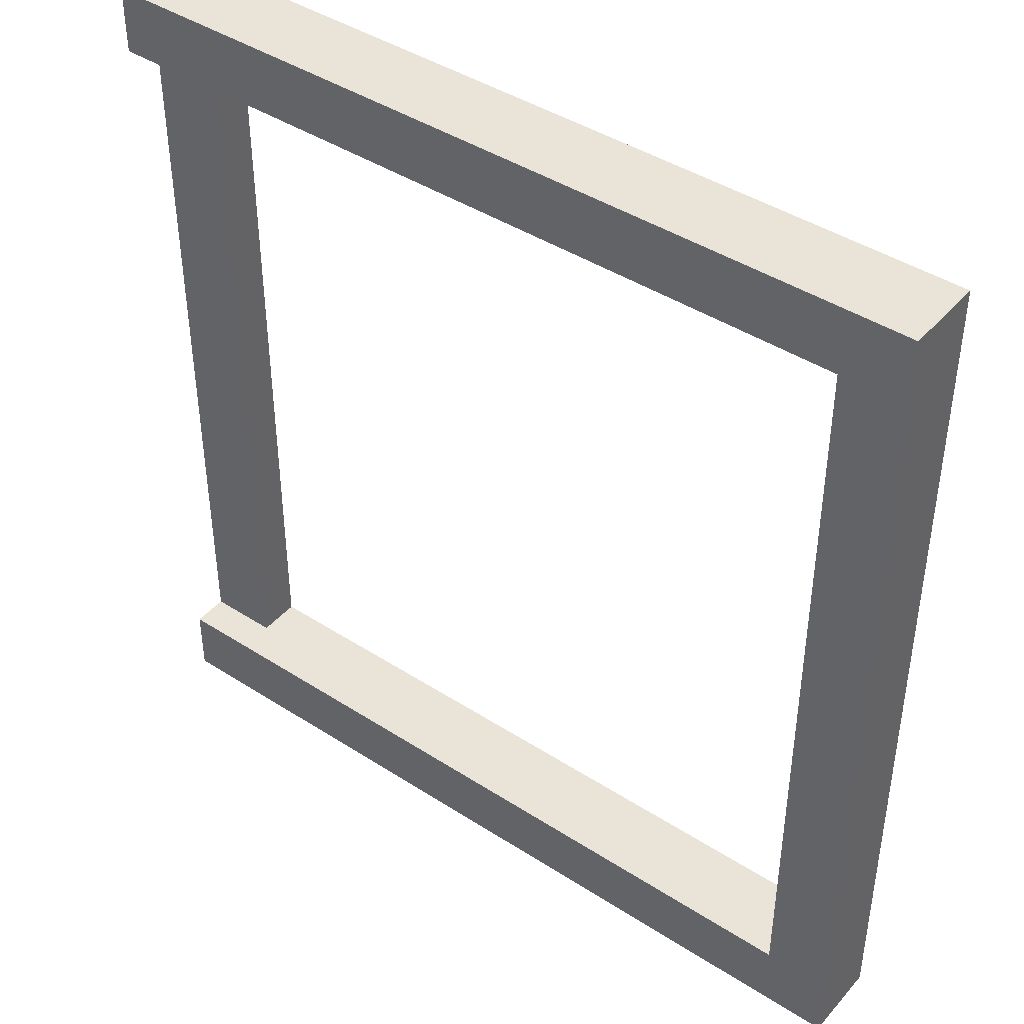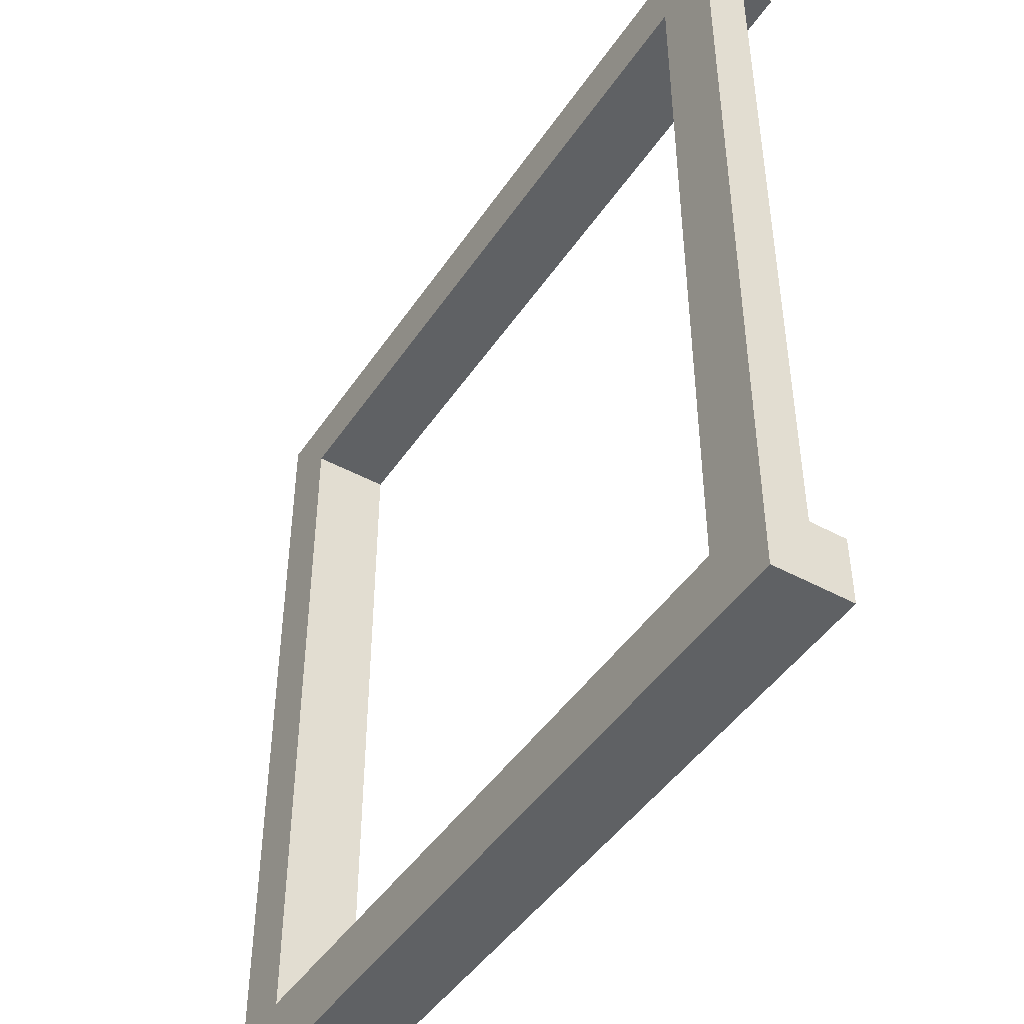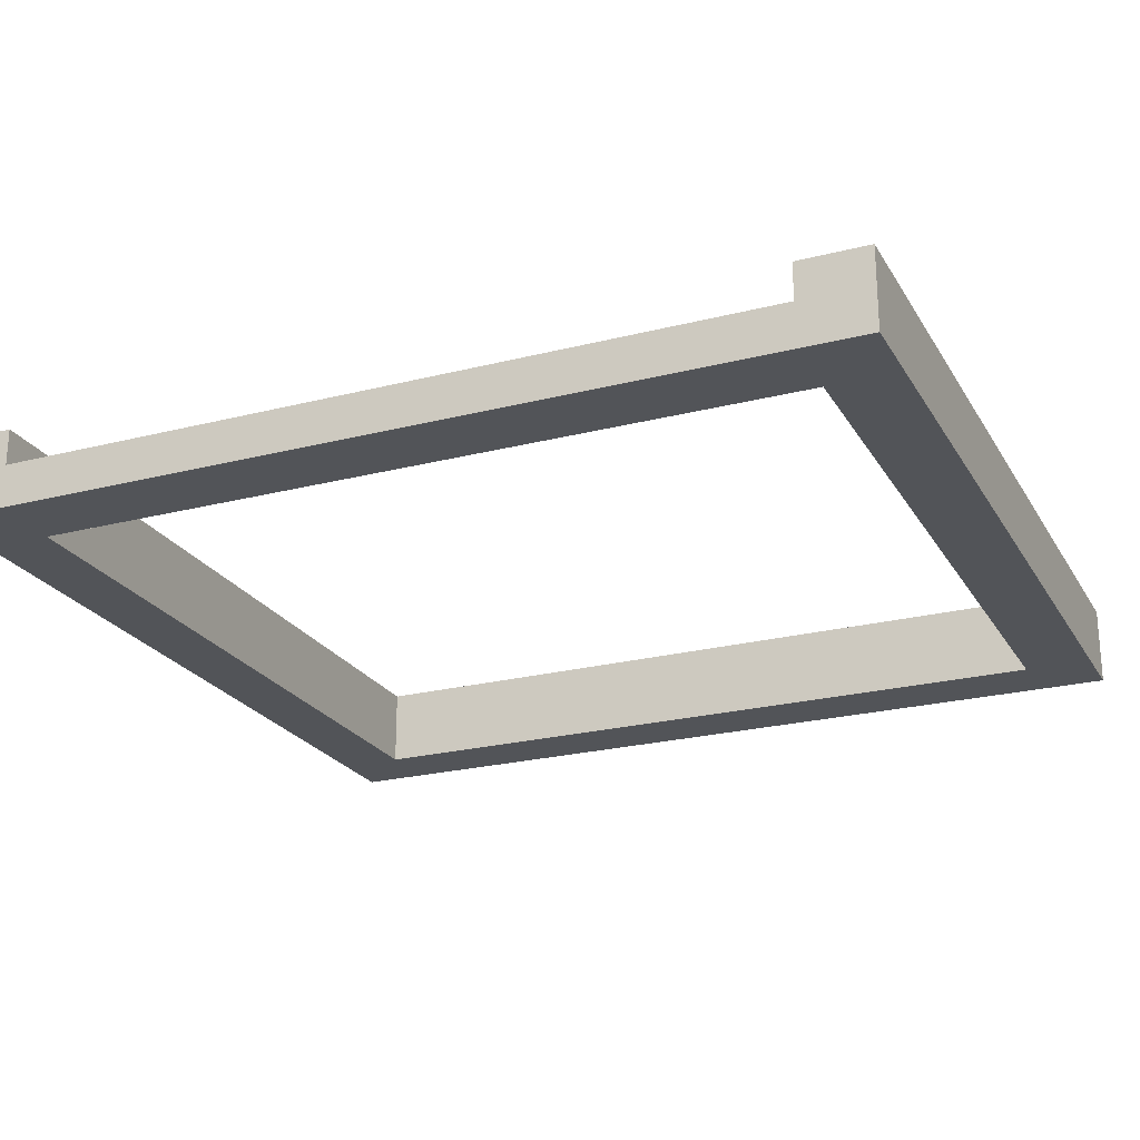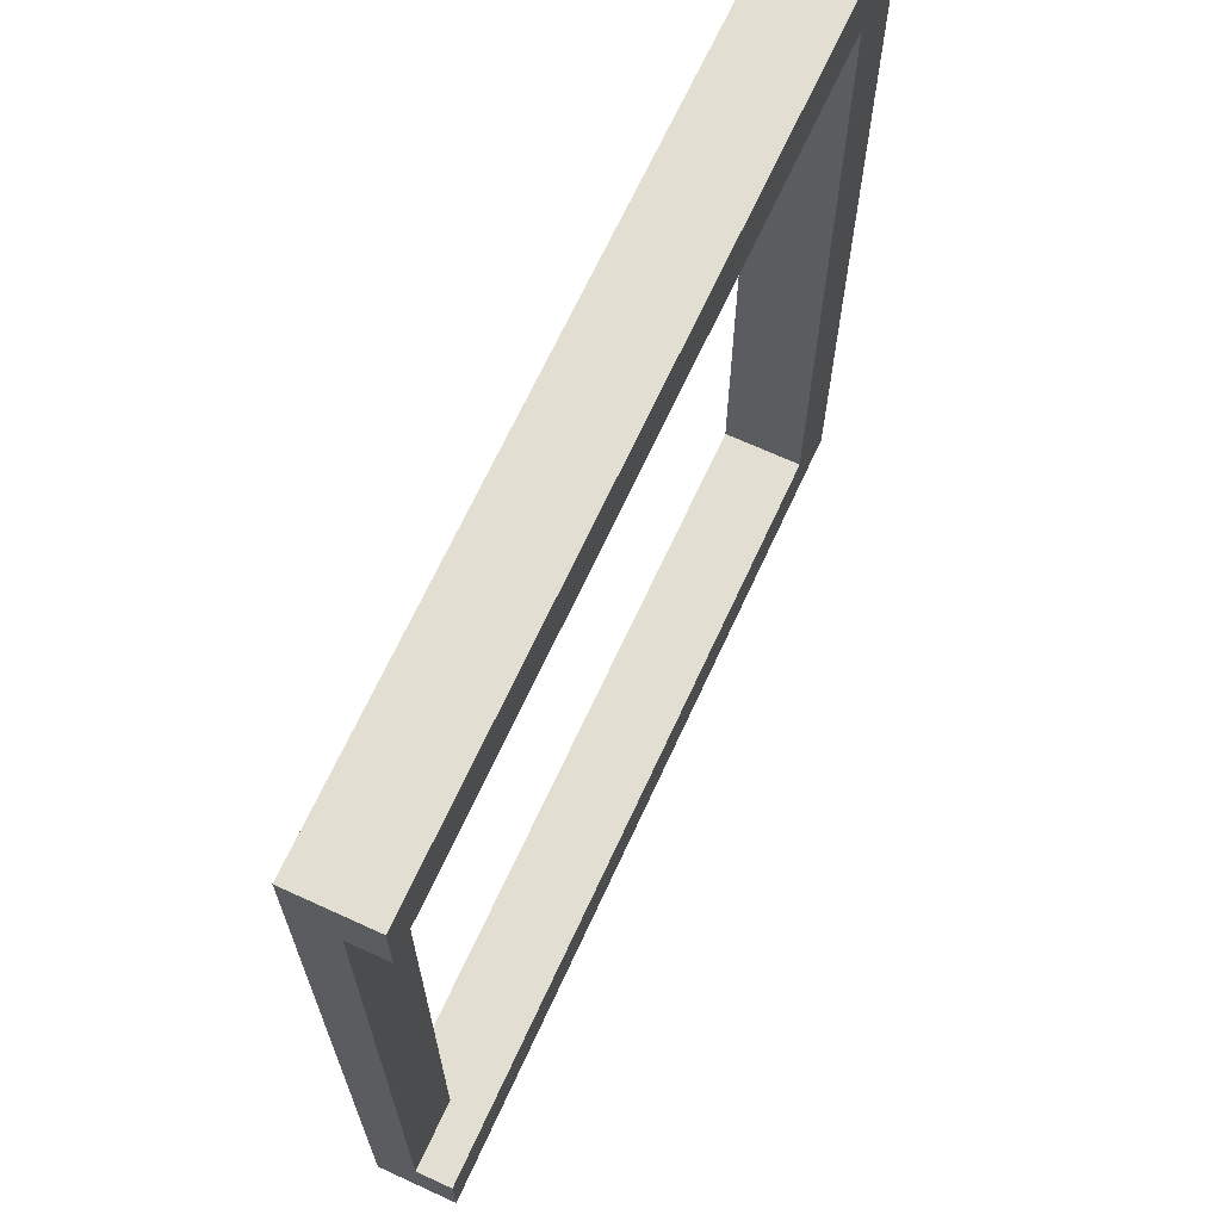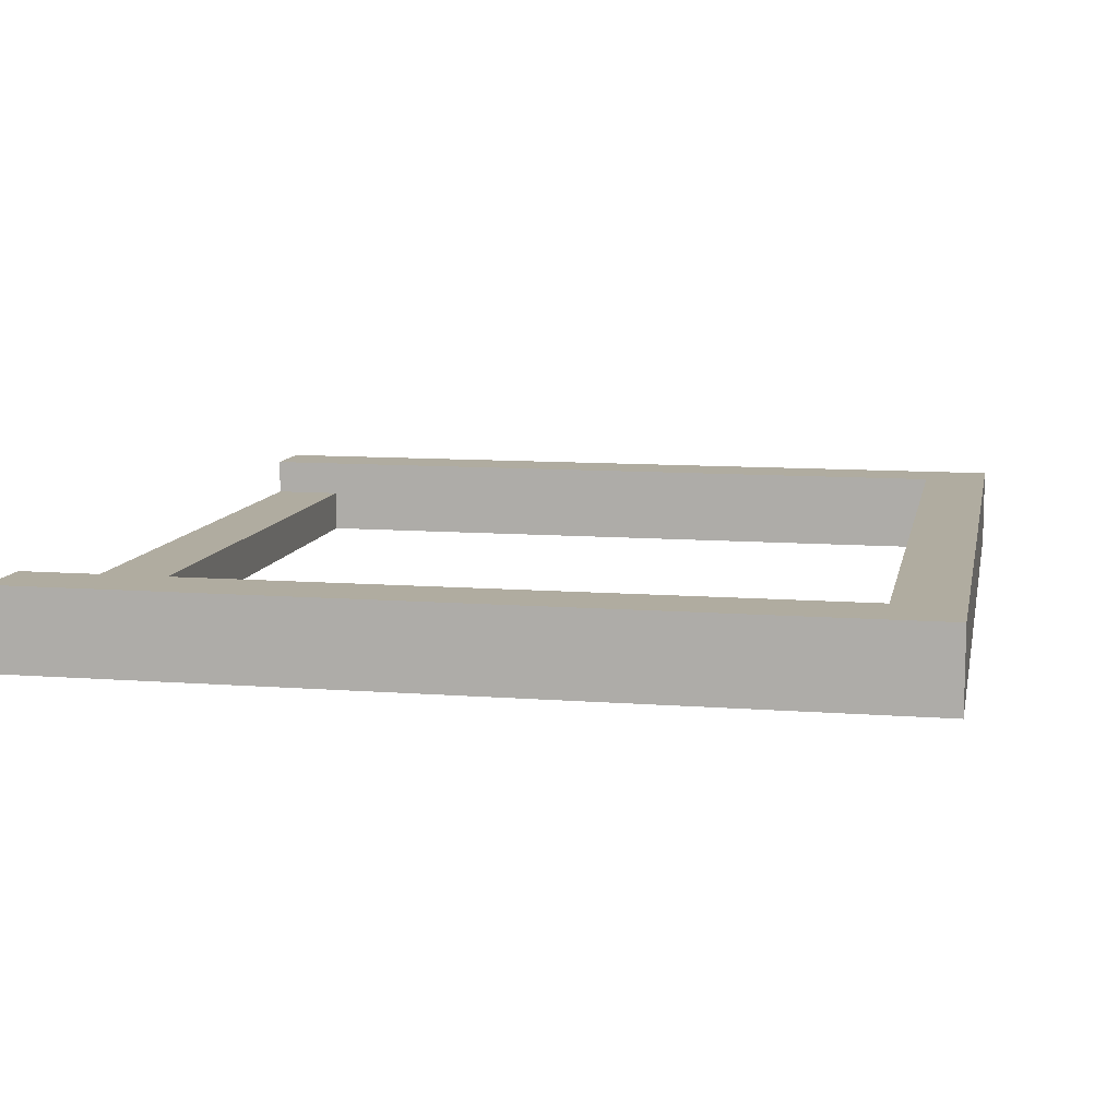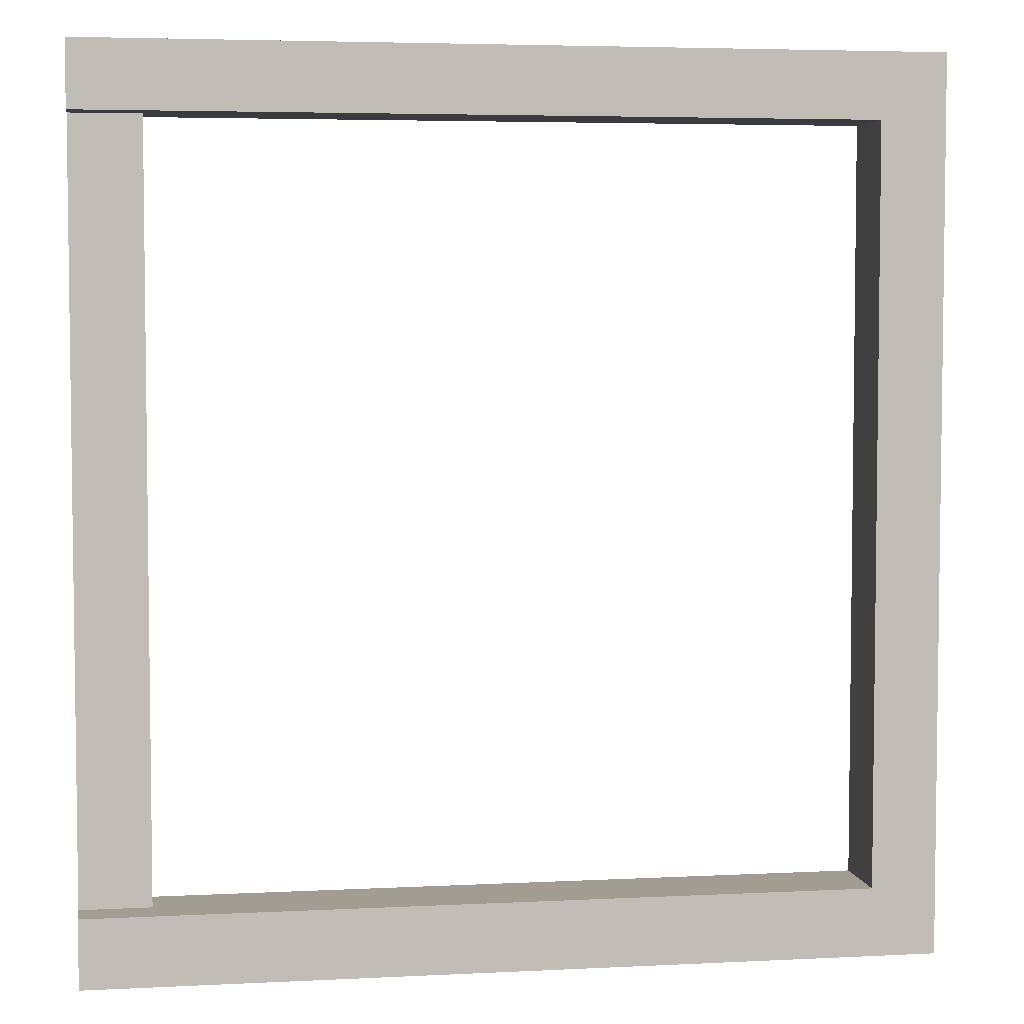
<metadata>
{"format":"obj","ext":"obj","renderer":"f3d","projection":"perspective","resolution":1024,"background":"white","views":[{"elev":42.9,"azim":-142.5,"up":"+Z"},{"elev":-45.9,"azim":58.0,"up":"+Z"},{"elev":-23.2,"azim":113.4,"up":"+Y"},{"elev":67.9,"azim":114.7,"up":"+Z"},{"elev":10.0,"azim":-168.8,"up":"+Y"},{"elev":4.7,"azim":170.8,"up":"+Z"}]}
</metadata>
<code>
o Cube
v 8.736 1.476 -8.634
v 8.736 -0.08368 -8.634
v 8.736 1.476 8.857
v 8.736 -0.08368 8.857
v -7.809 1.476 -8.634
v -7.809 -0.08368 -8.634
v -7.809 1.476 8.857
v -7.809 -0.08368 8.857
v -6.527 -0.08368 -8.634
v -6.527 1.476 8.857
v -6.527 -0.08368 8.857
v -6.527 1.476 -8.634
v 7.355 -0.08368 8.857
v 7.355 1.476 -8.634
v 7.355 -0.08368 -8.634
v 7.355 1.476 8.857
v -7.809 -0.08368 7.565
v 8.736 0.7627 7.565
v -7.809 1.476 7.565
v 8.736 -0.08368 7.565
v -6.527 -0.08368 7.565
v -6.527 1.476 7.565
v 7.355 0.7627 7.565
v 7.355 -0.08368 7.565
v -7.809 1.476 -7.289
v 8.736 -0.08368 -7.289
v -7.809 -0.08368 -7.289
v 8.736 0.7627 -7.289
v -6.527 -0.08368 -7.289
v -6.527 1.476 -7.289
v 7.355 0.7627 -7.289
v 7.355 -0.08368 -7.289
v 8.736 1.476 -7.289
v 8.736 1.476 7.565
v 7.355 1.476 -7.289
v 7.355 1.476 7.565
f 22 19 7 10
f 11 10 7 8
f 27 25 5 6
f 24 20 4 13
f 20 34 3 4
f 15 14 1 2
f 6 5 12 9
f 17 21 11 8
f 13 16 10 11
f 36 22 10 16
f 34 36 16 3
f 4 3 16 13
f 9 12 14 15
f 21 24 13 11
f 24 21 22 36
f 28 31 23 18
f 21 29 30 22
f 27 29 21 17
f 18 20 26 28
f 32 26 20 24
f 8 7 19 17
f 30 25 19 22
f 12 5 25 30
f 15 2 26 32
f 2 1 33 26
f 6 9 29 27
f 14 12 30 35
f 1 14 35 33
f 9 15 32 29
f 17 19 25 27
f 30 29 32 35
f 24 23 31 32
f 18 23 36 34
f 31 28 33 35

</code>
